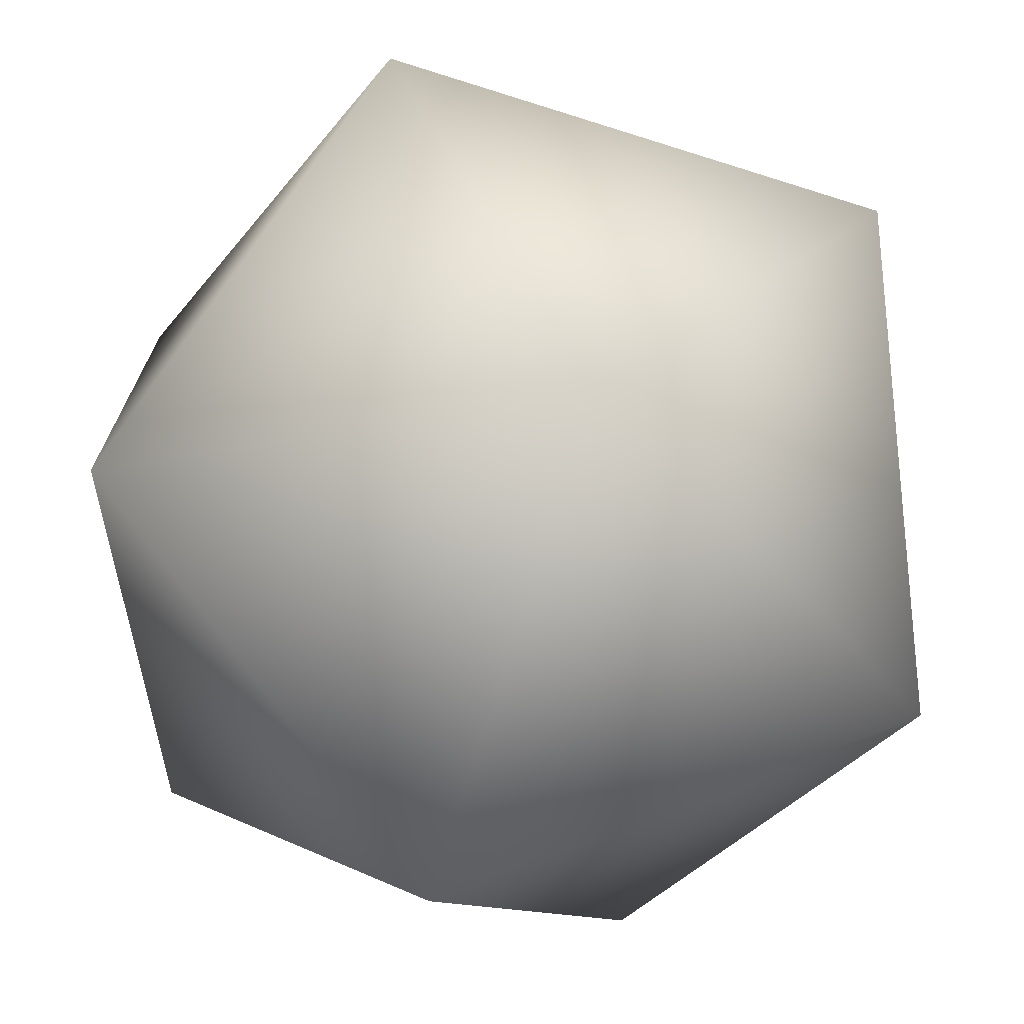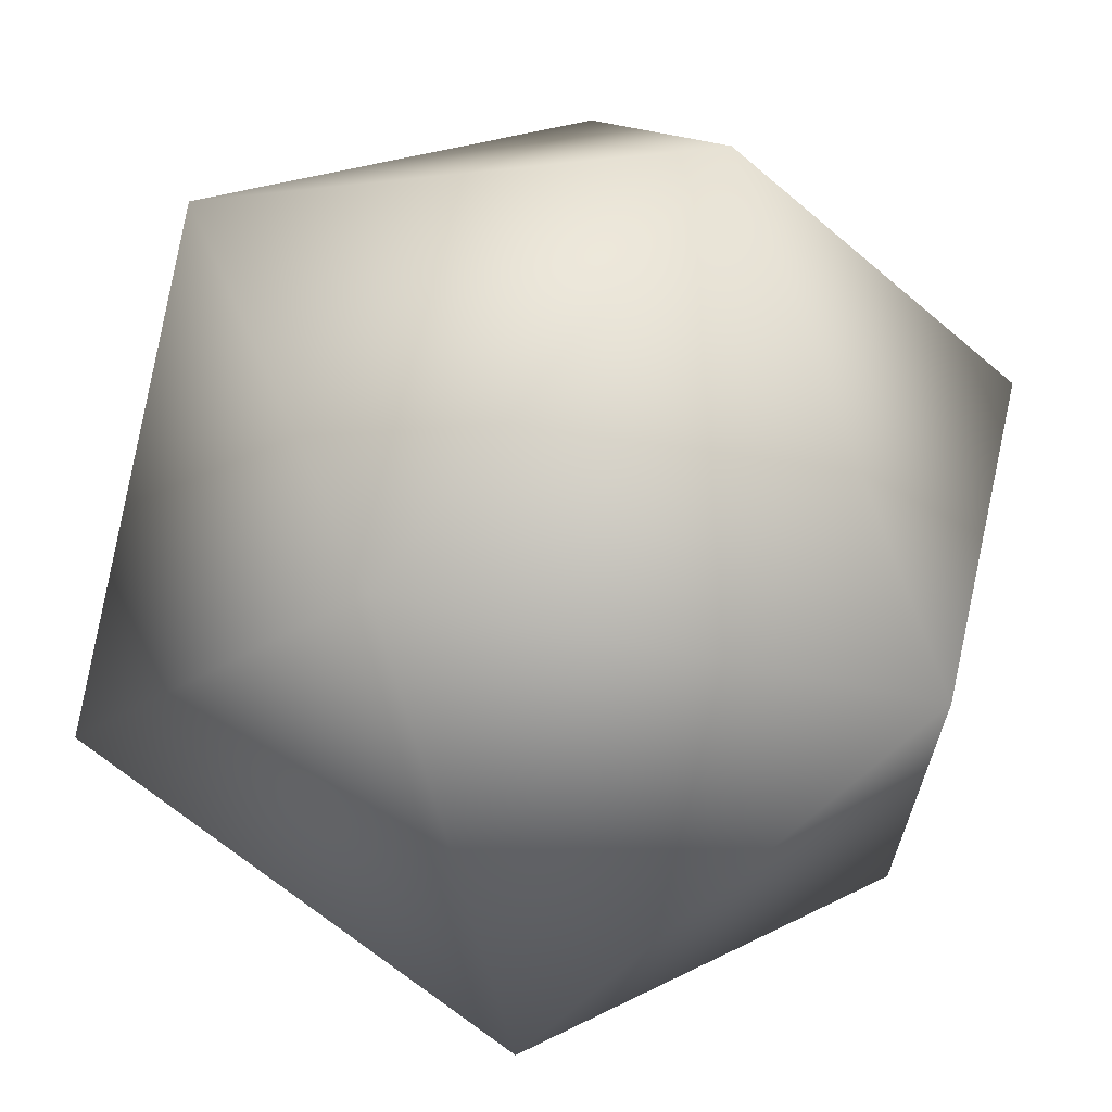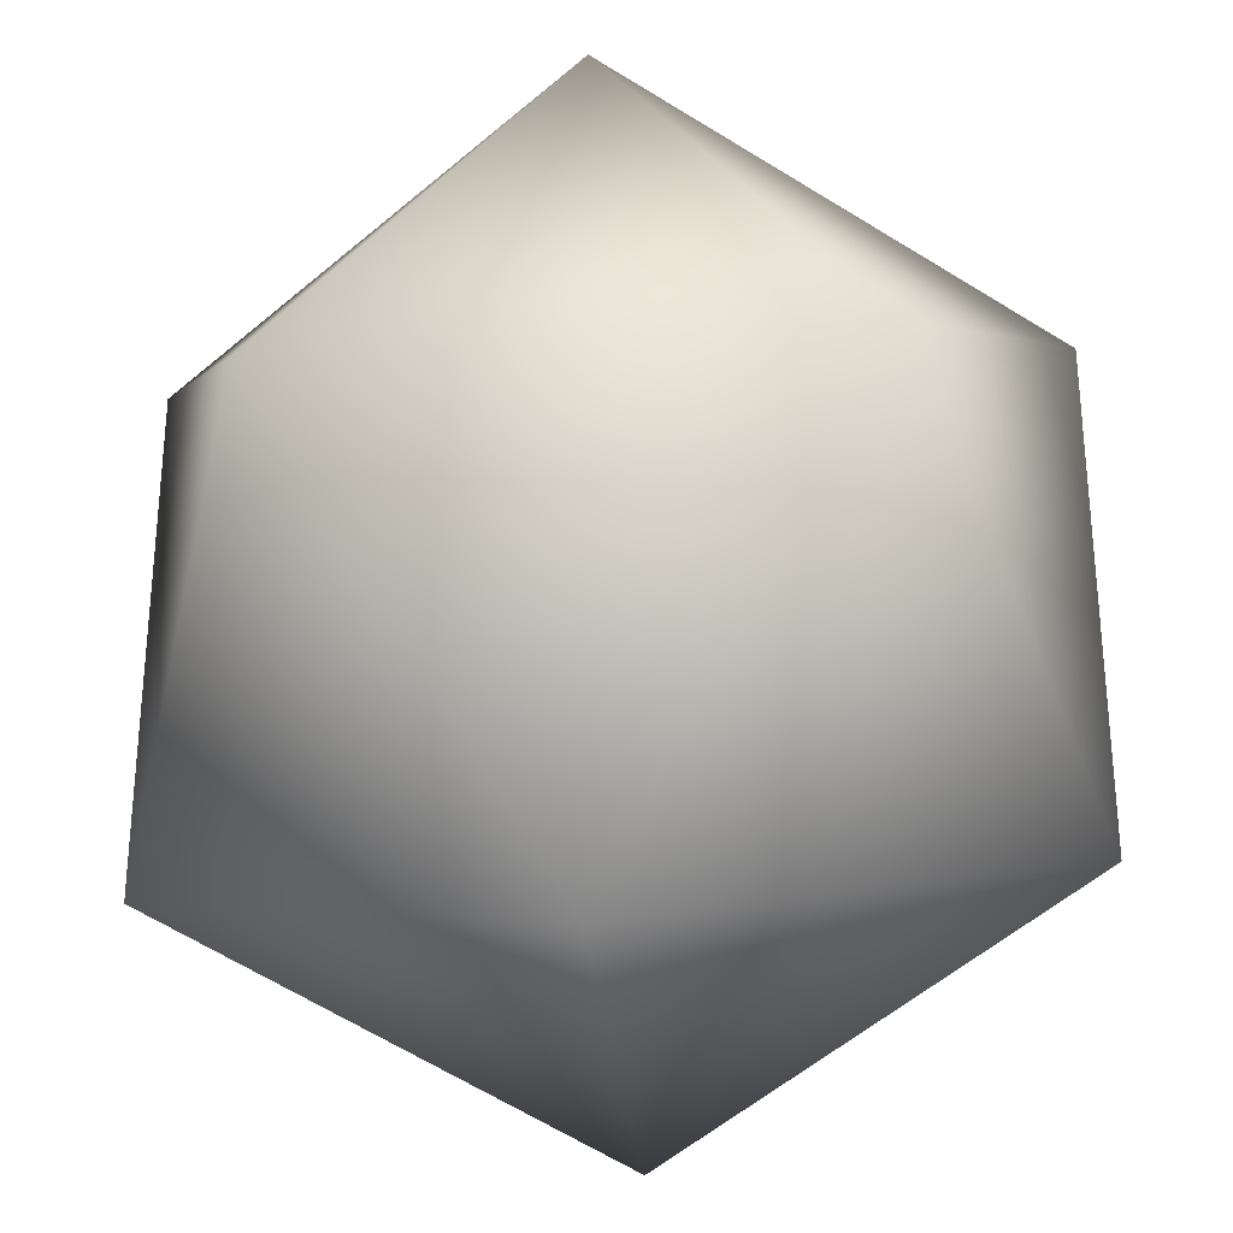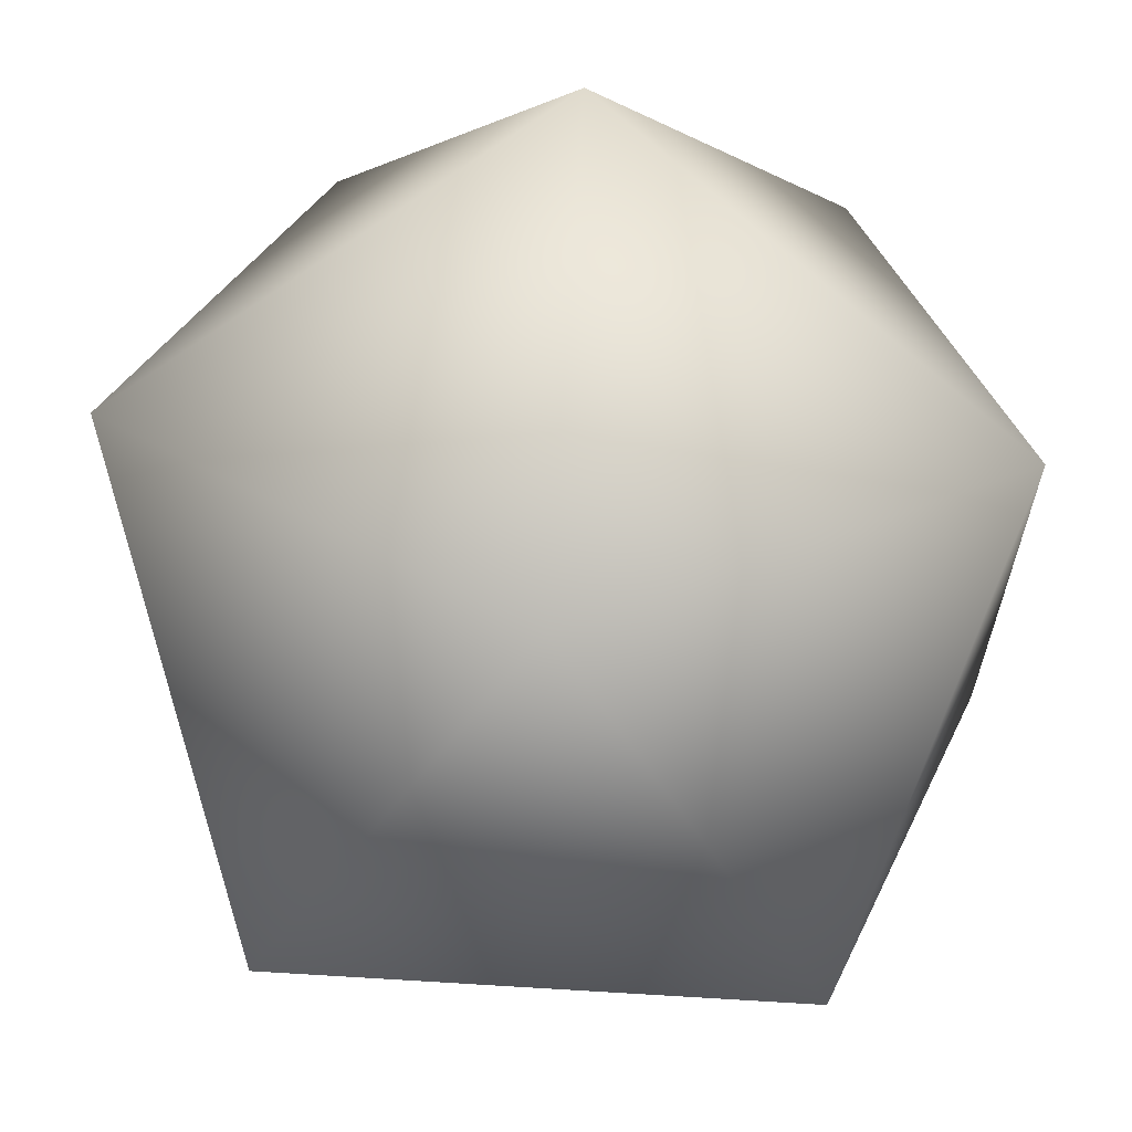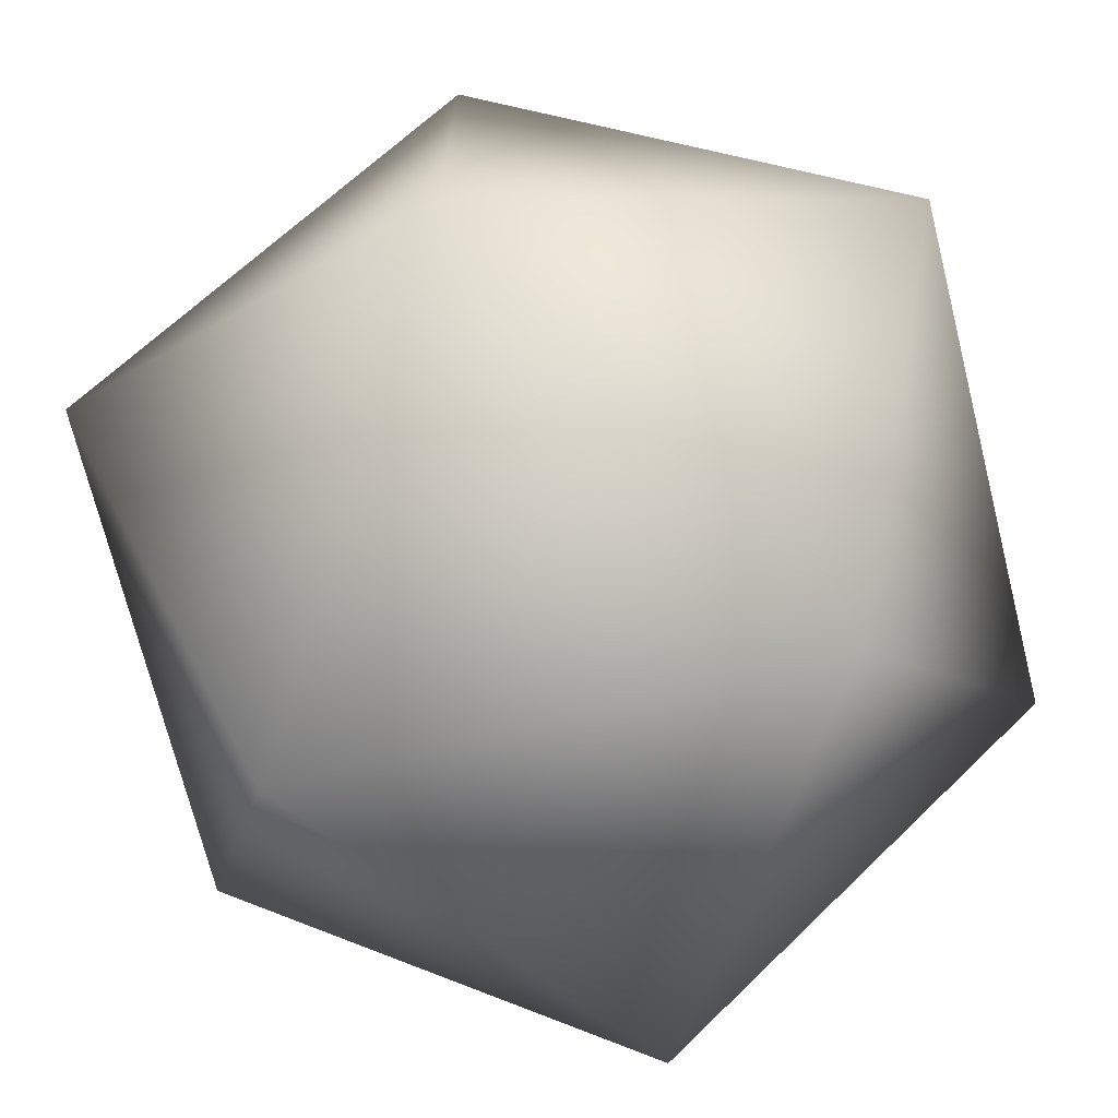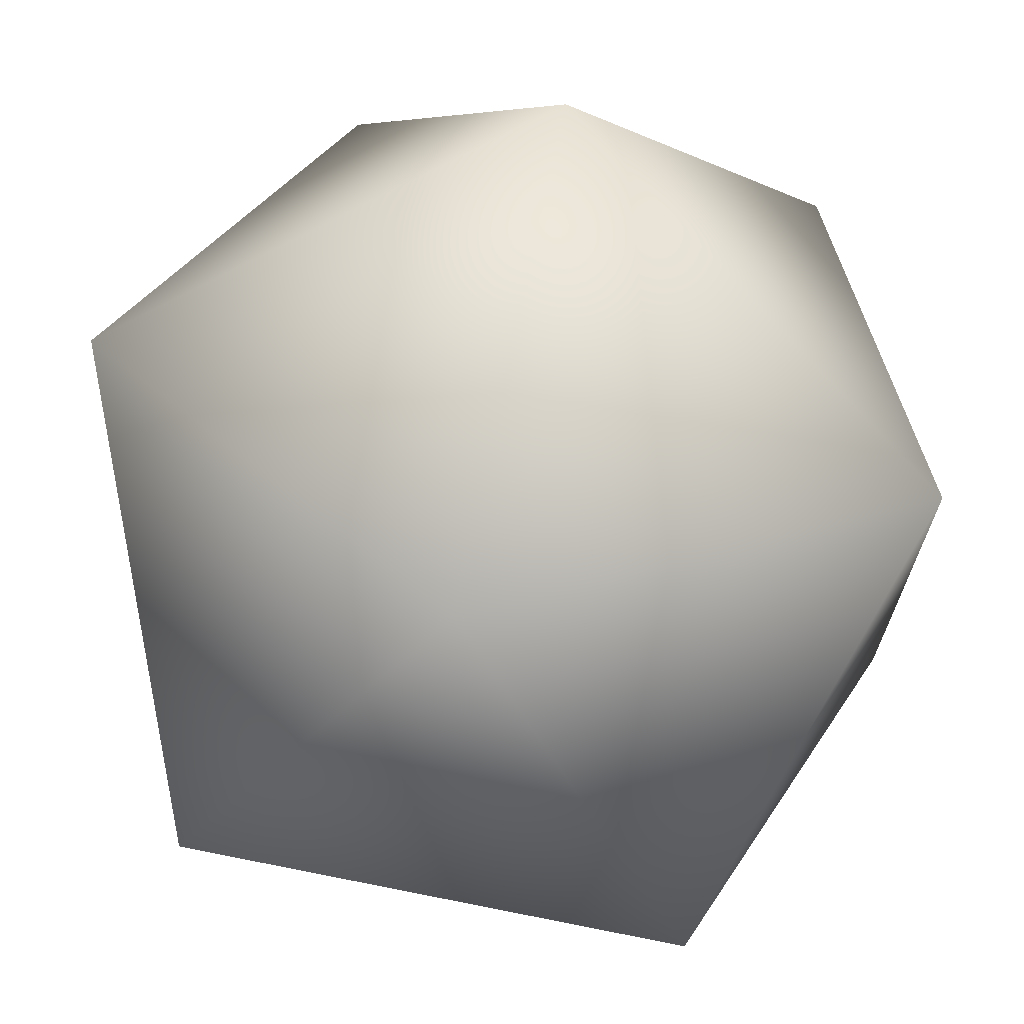
<metadata>
{"format":"obj","ext":"obj","renderer":"f3d","projection":"perspective","resolution":1024,"background":"white","views":[{"elev":-72.1,"azim":72.6,"up":"+Y"},{"elev":67.2,"azim":-144.0,"up":"+Z"},{"elev":-30.7,"azim":-174.5,"up":"+Z"},{"elev":64.5,"azim":3.5,"up":"+Z"},{"elev":-71.3,"azim":14.0,"up":"+Y"},{"elev":69.6,"azim":101.3,"up":"+Y"}]}
</metadata>
<code>
g Object001
v  0  -0.5257  0.8507
v  0.8507  0  0.5257
v  0.8507  0  -0.5257
v  -0.8507  0  -0.5257
v  -0.8507  0  0.5257
v  -0.5257  0.8507  0
v  0.5257  0.8507  0
v  0.5257  -0.8507  0
v  -0.5257  -0.8507  0
v  0  -0.5257  -0.8507
v  0  0.5257  -0.8507
v  0  0.5257  0.8507
f 2 3 7
f 2 8 3
f 4 5 6
f 5 4 9
f 7 6 12
f 6 7 11
f 10 11 3
f 11 10 4
f 8 9 10
f 9 8 1
f 12 1 2
f 1 12 5
f 7 3 11
f 2 7 12
f 4 6 11
f 6 5 12
f 3 8 10
f 8 2 1
f 4 10 9
f 5 9 1

</code>
